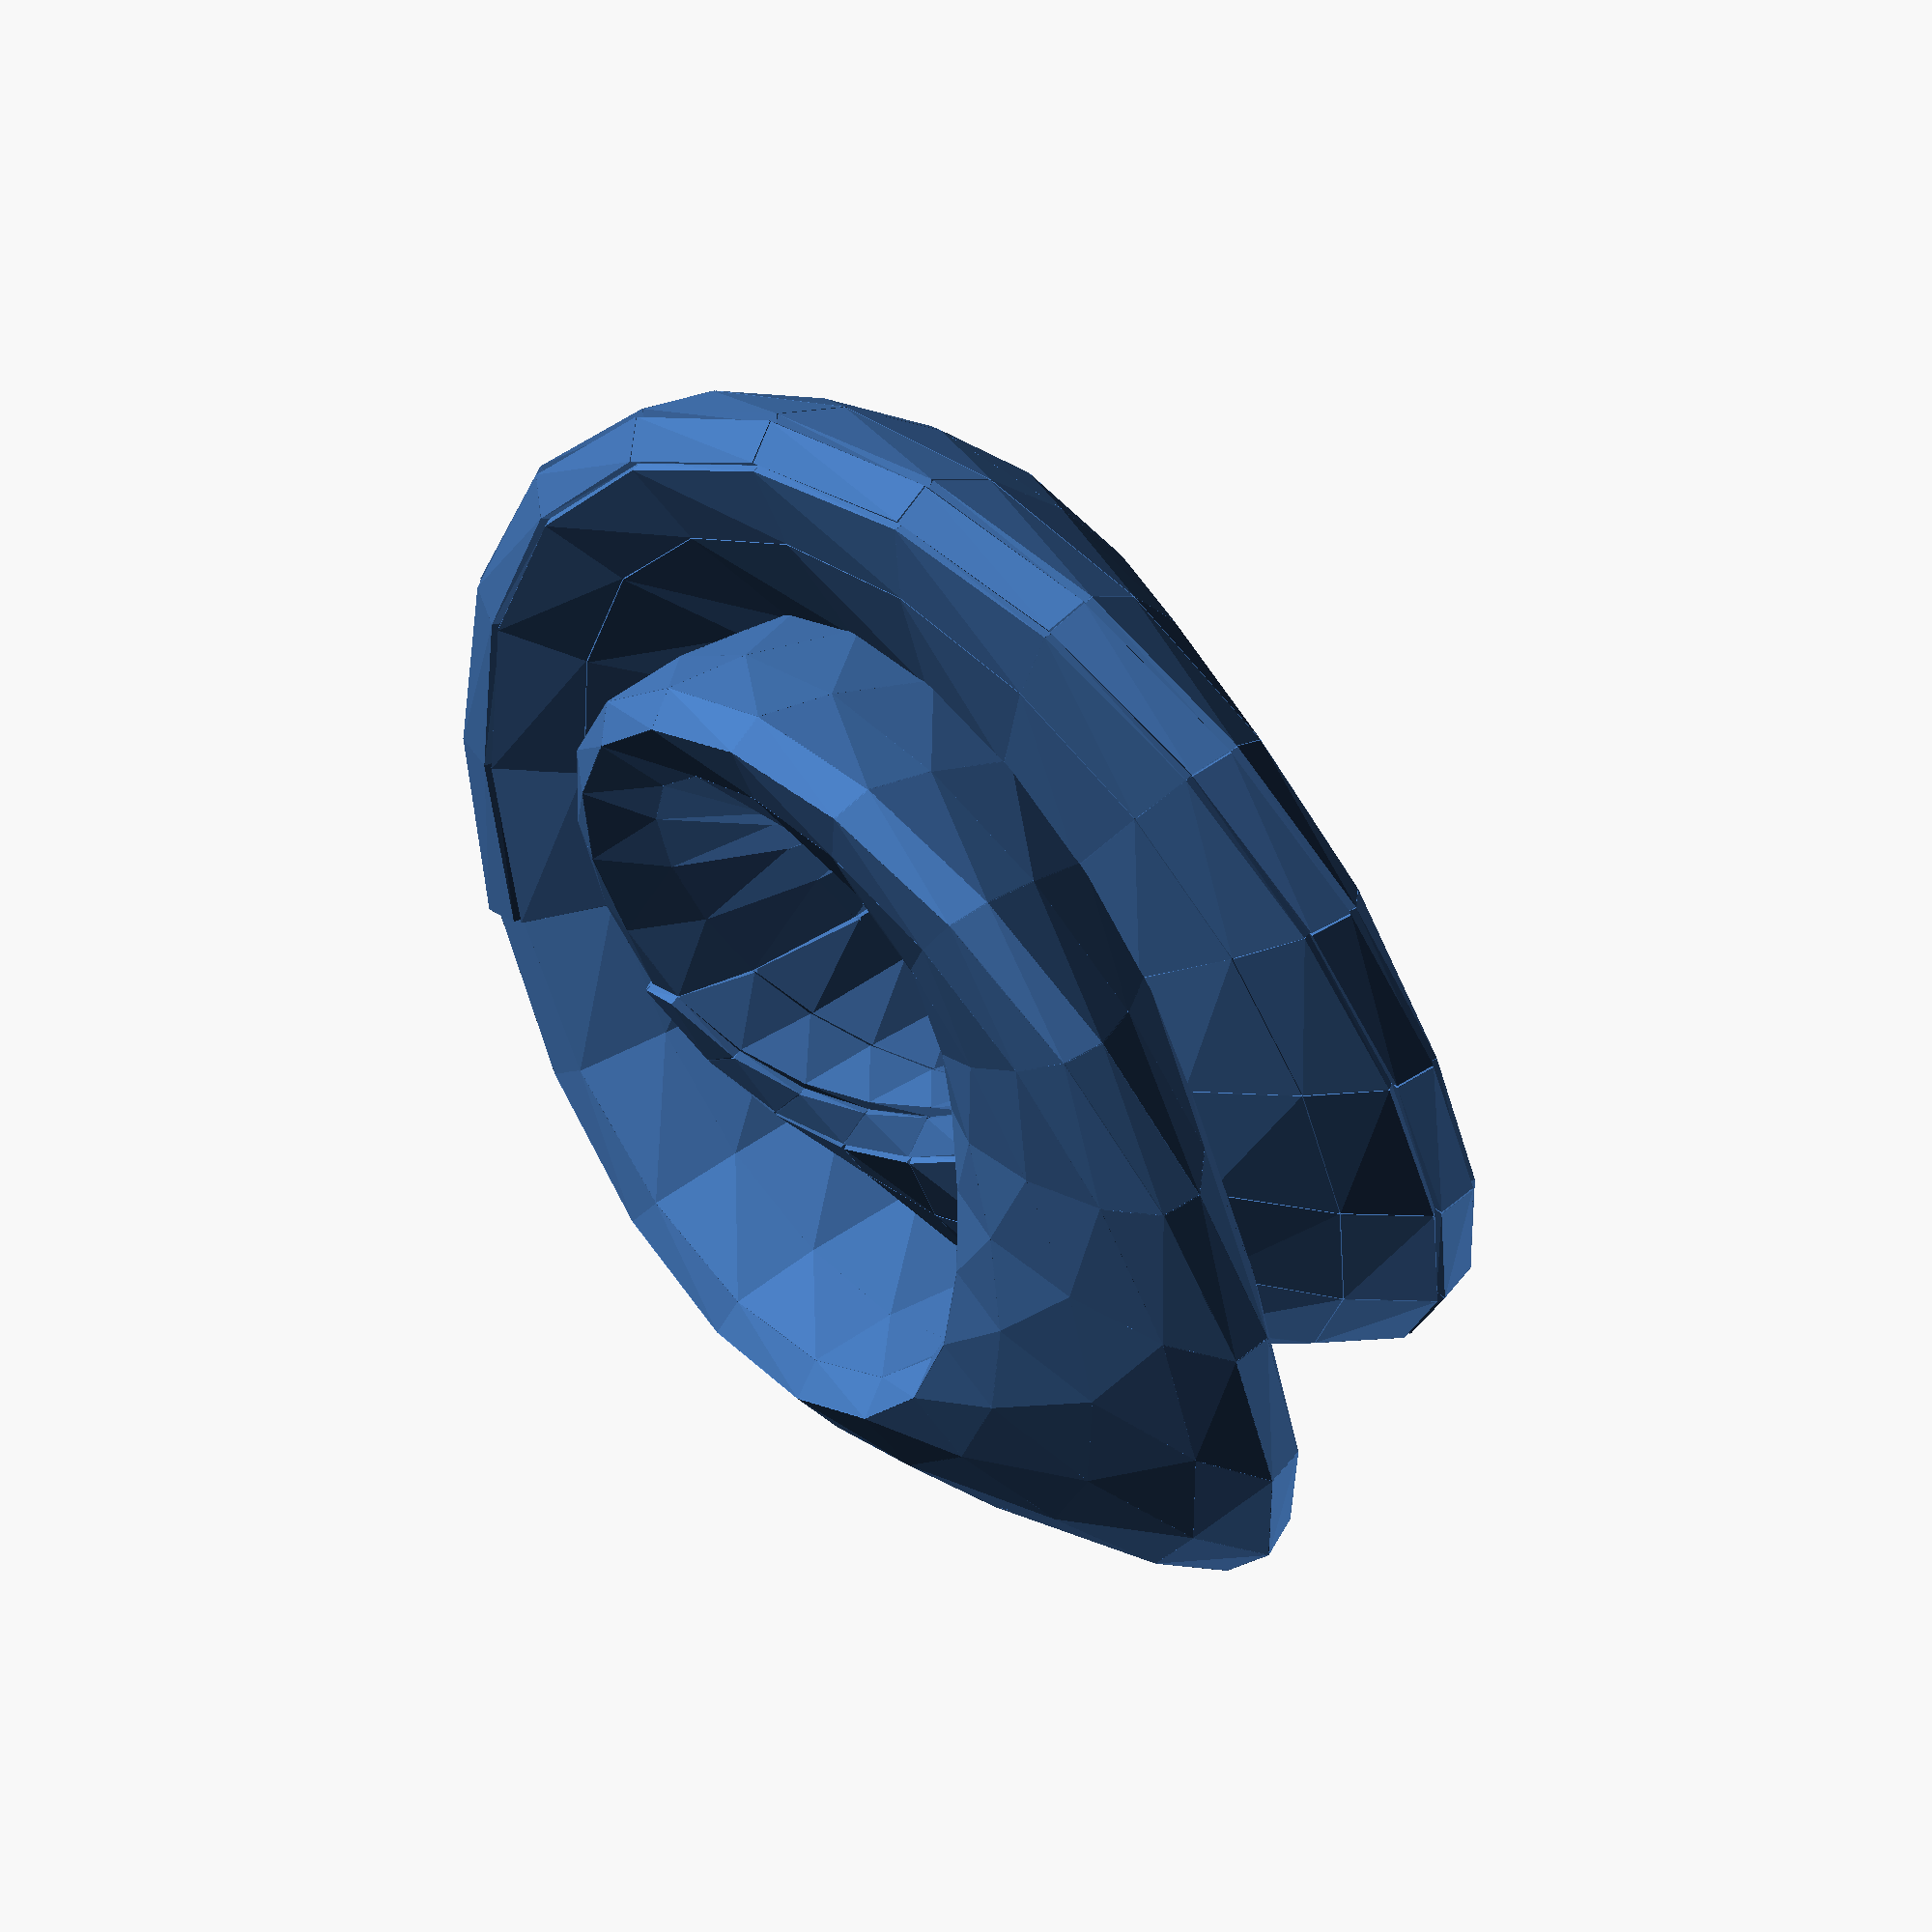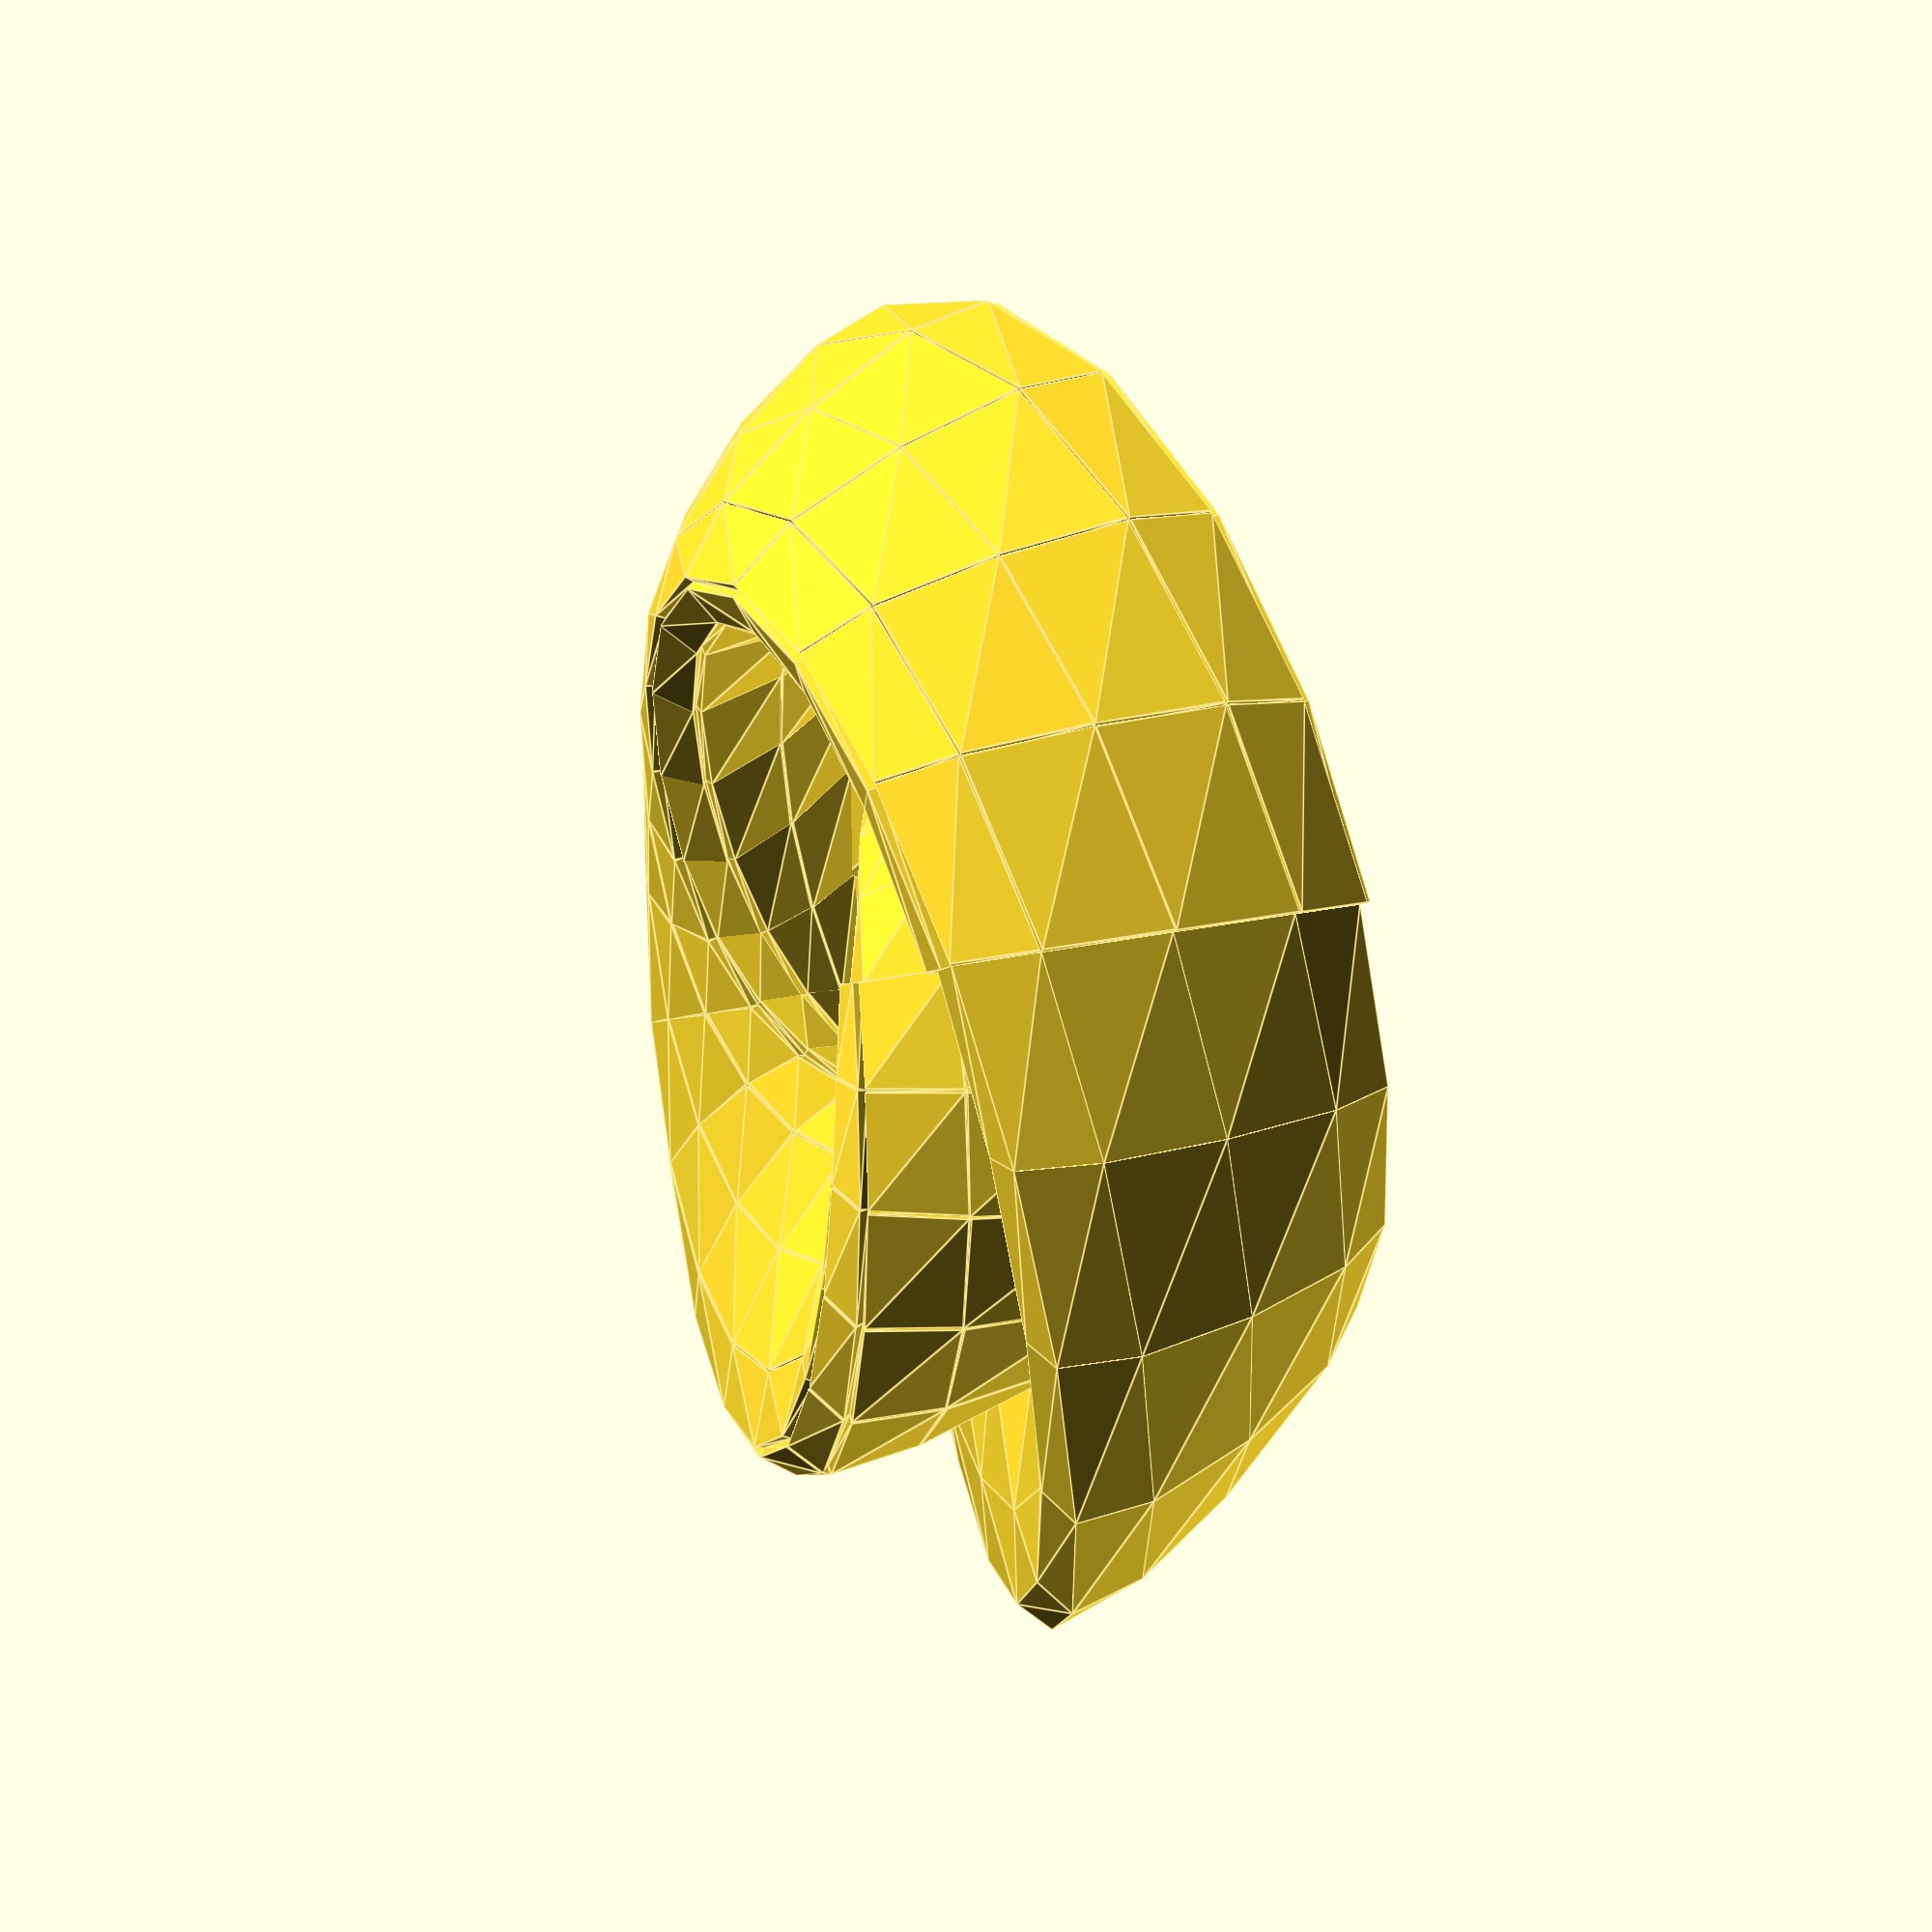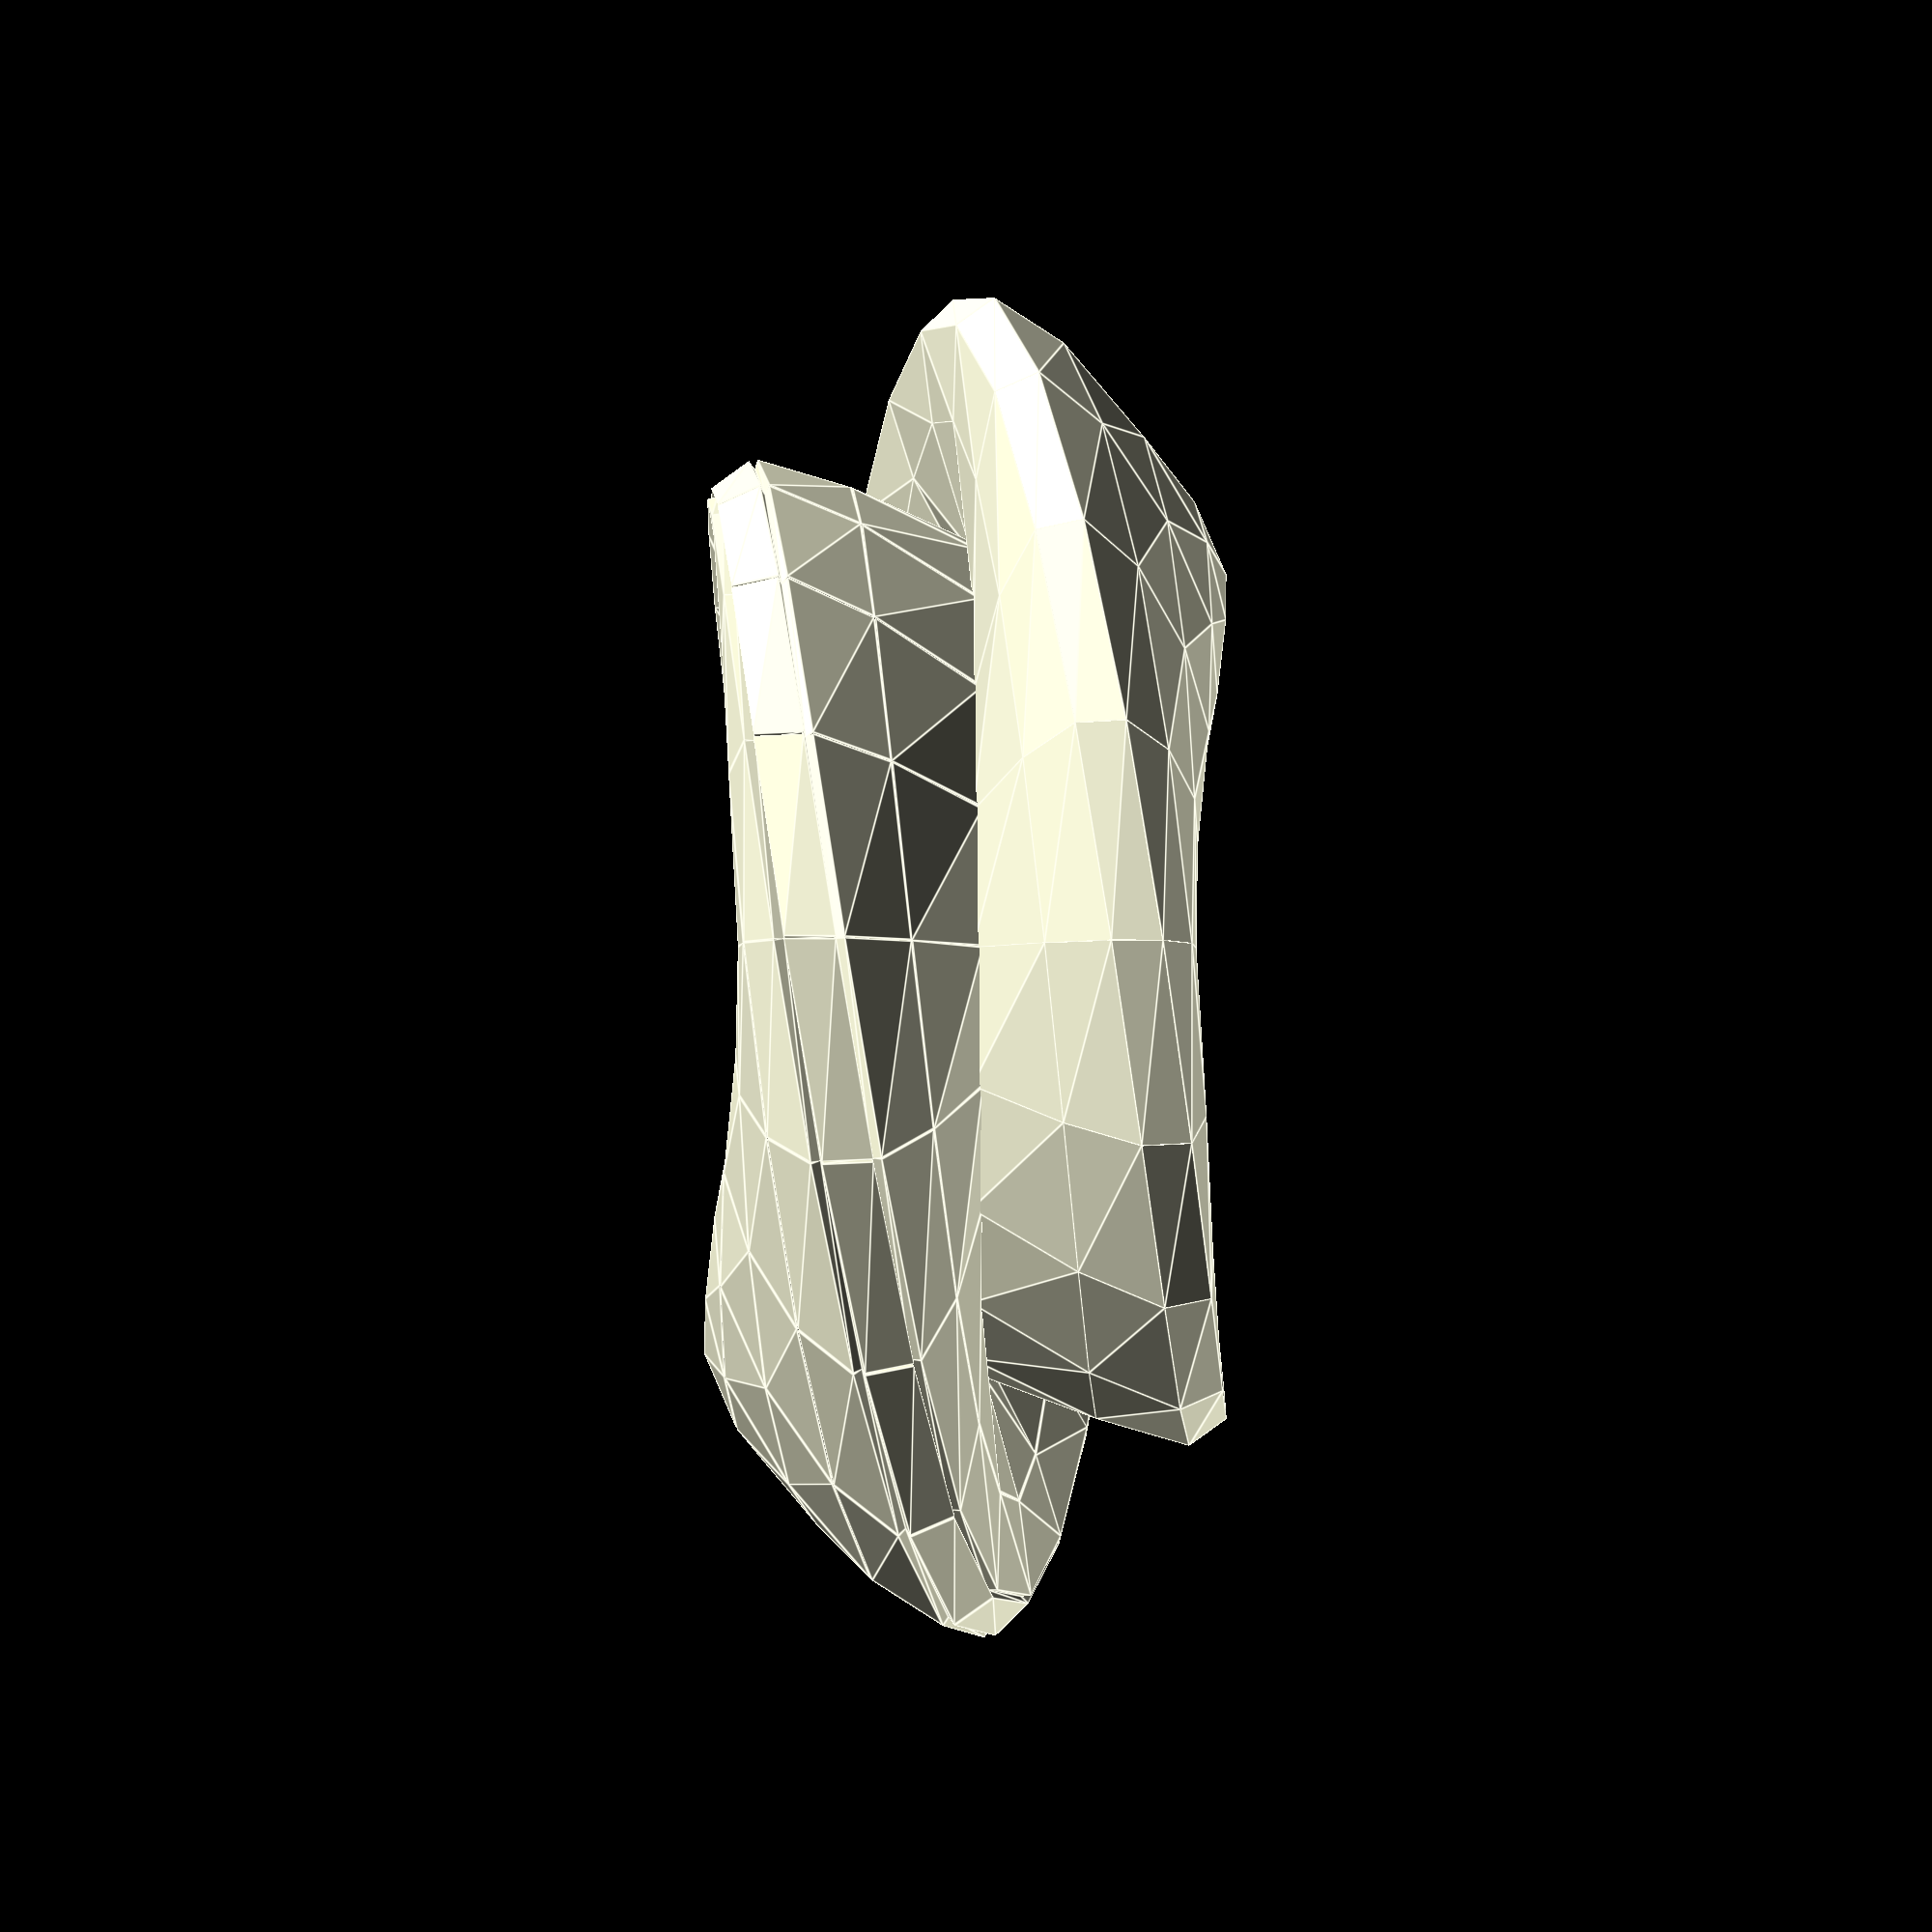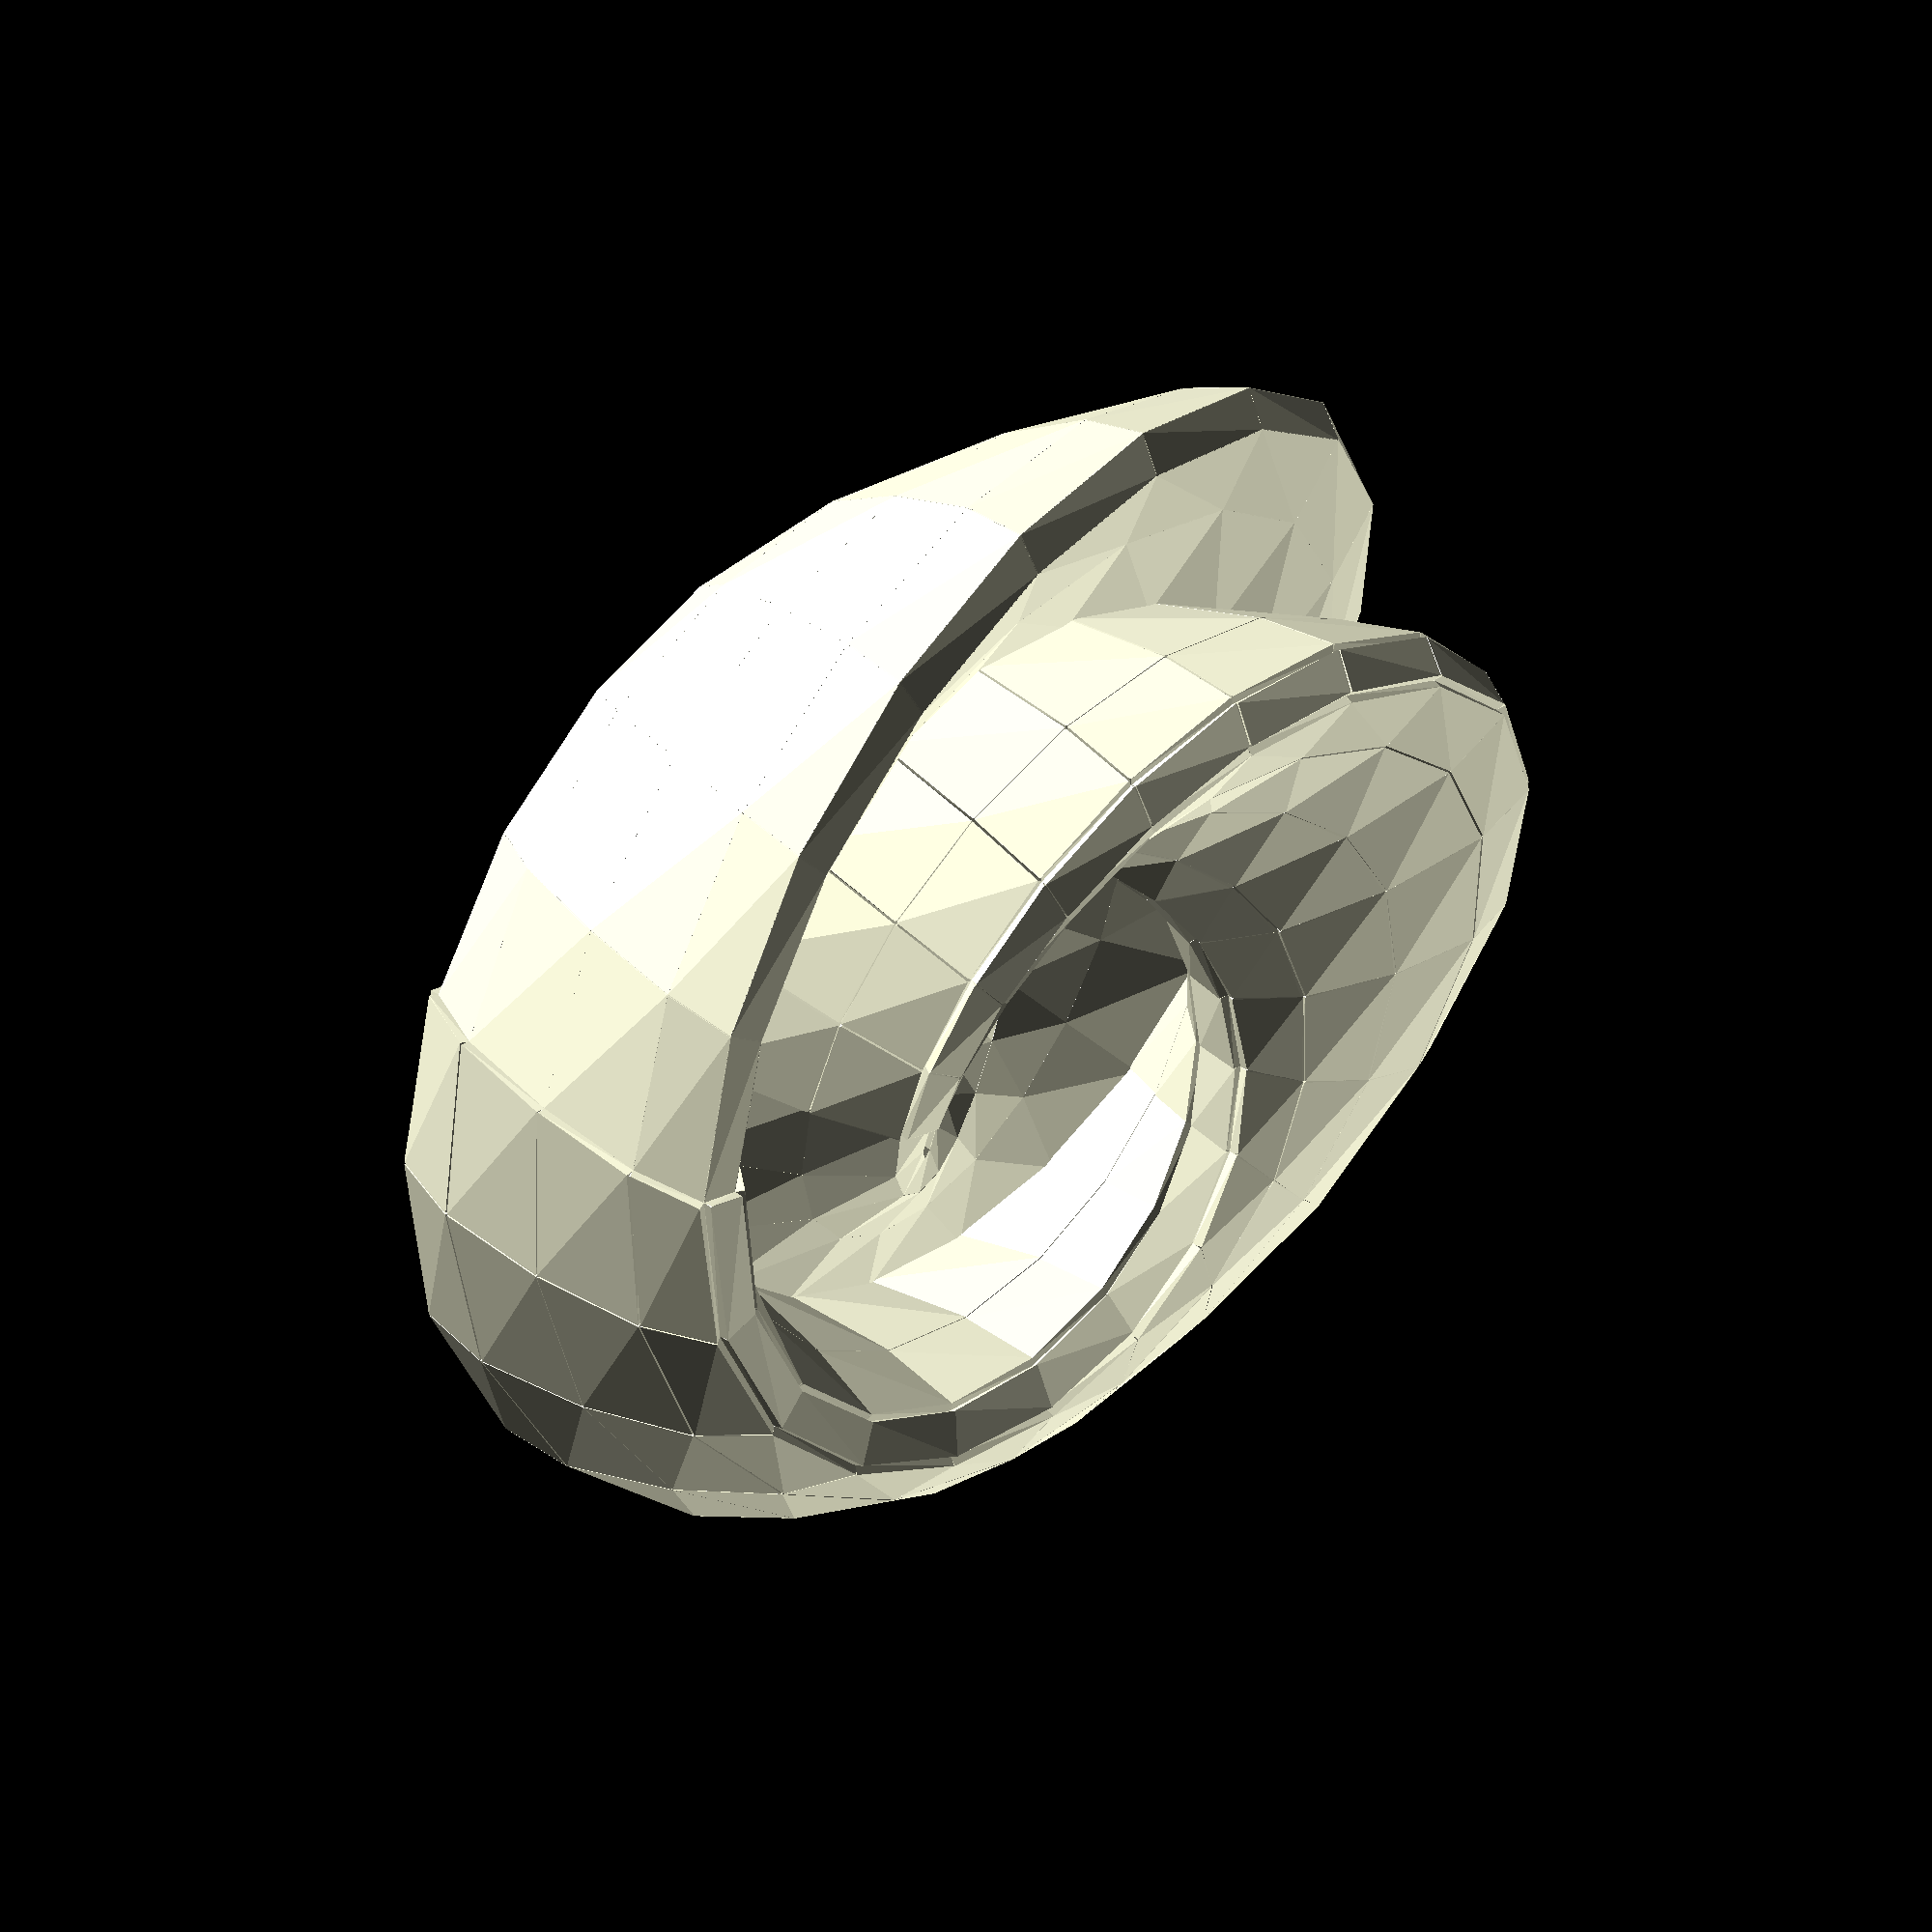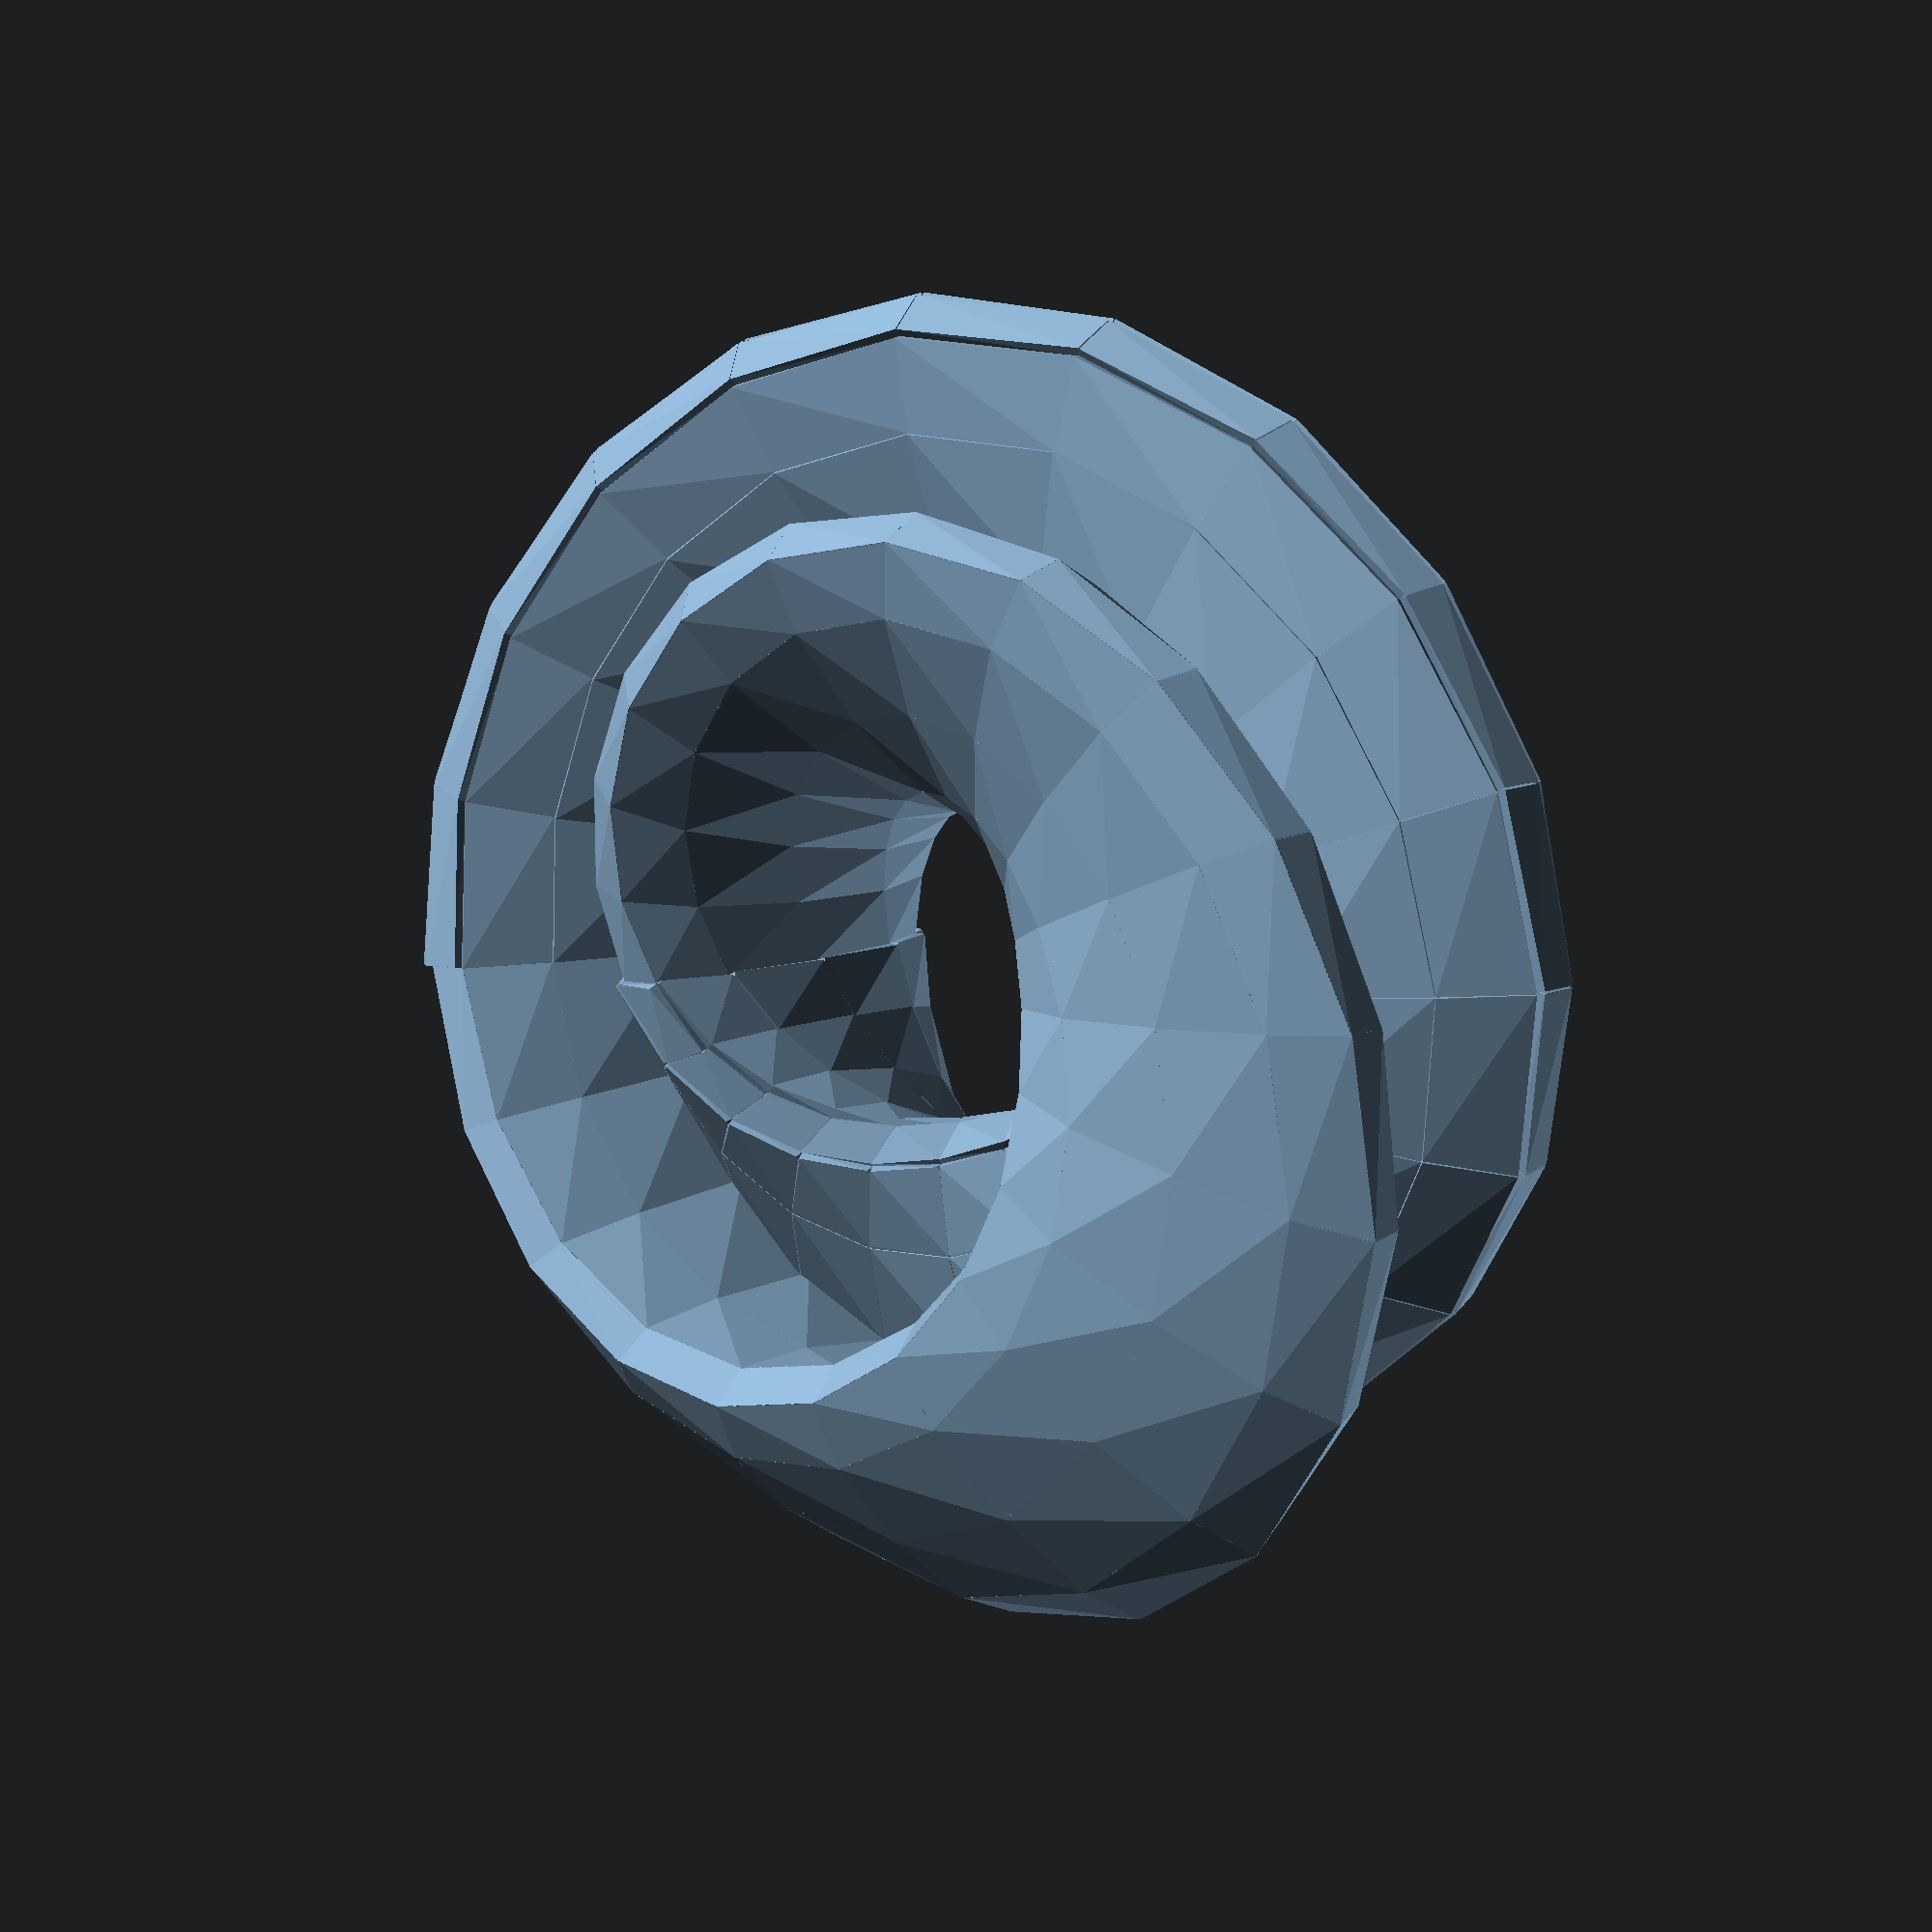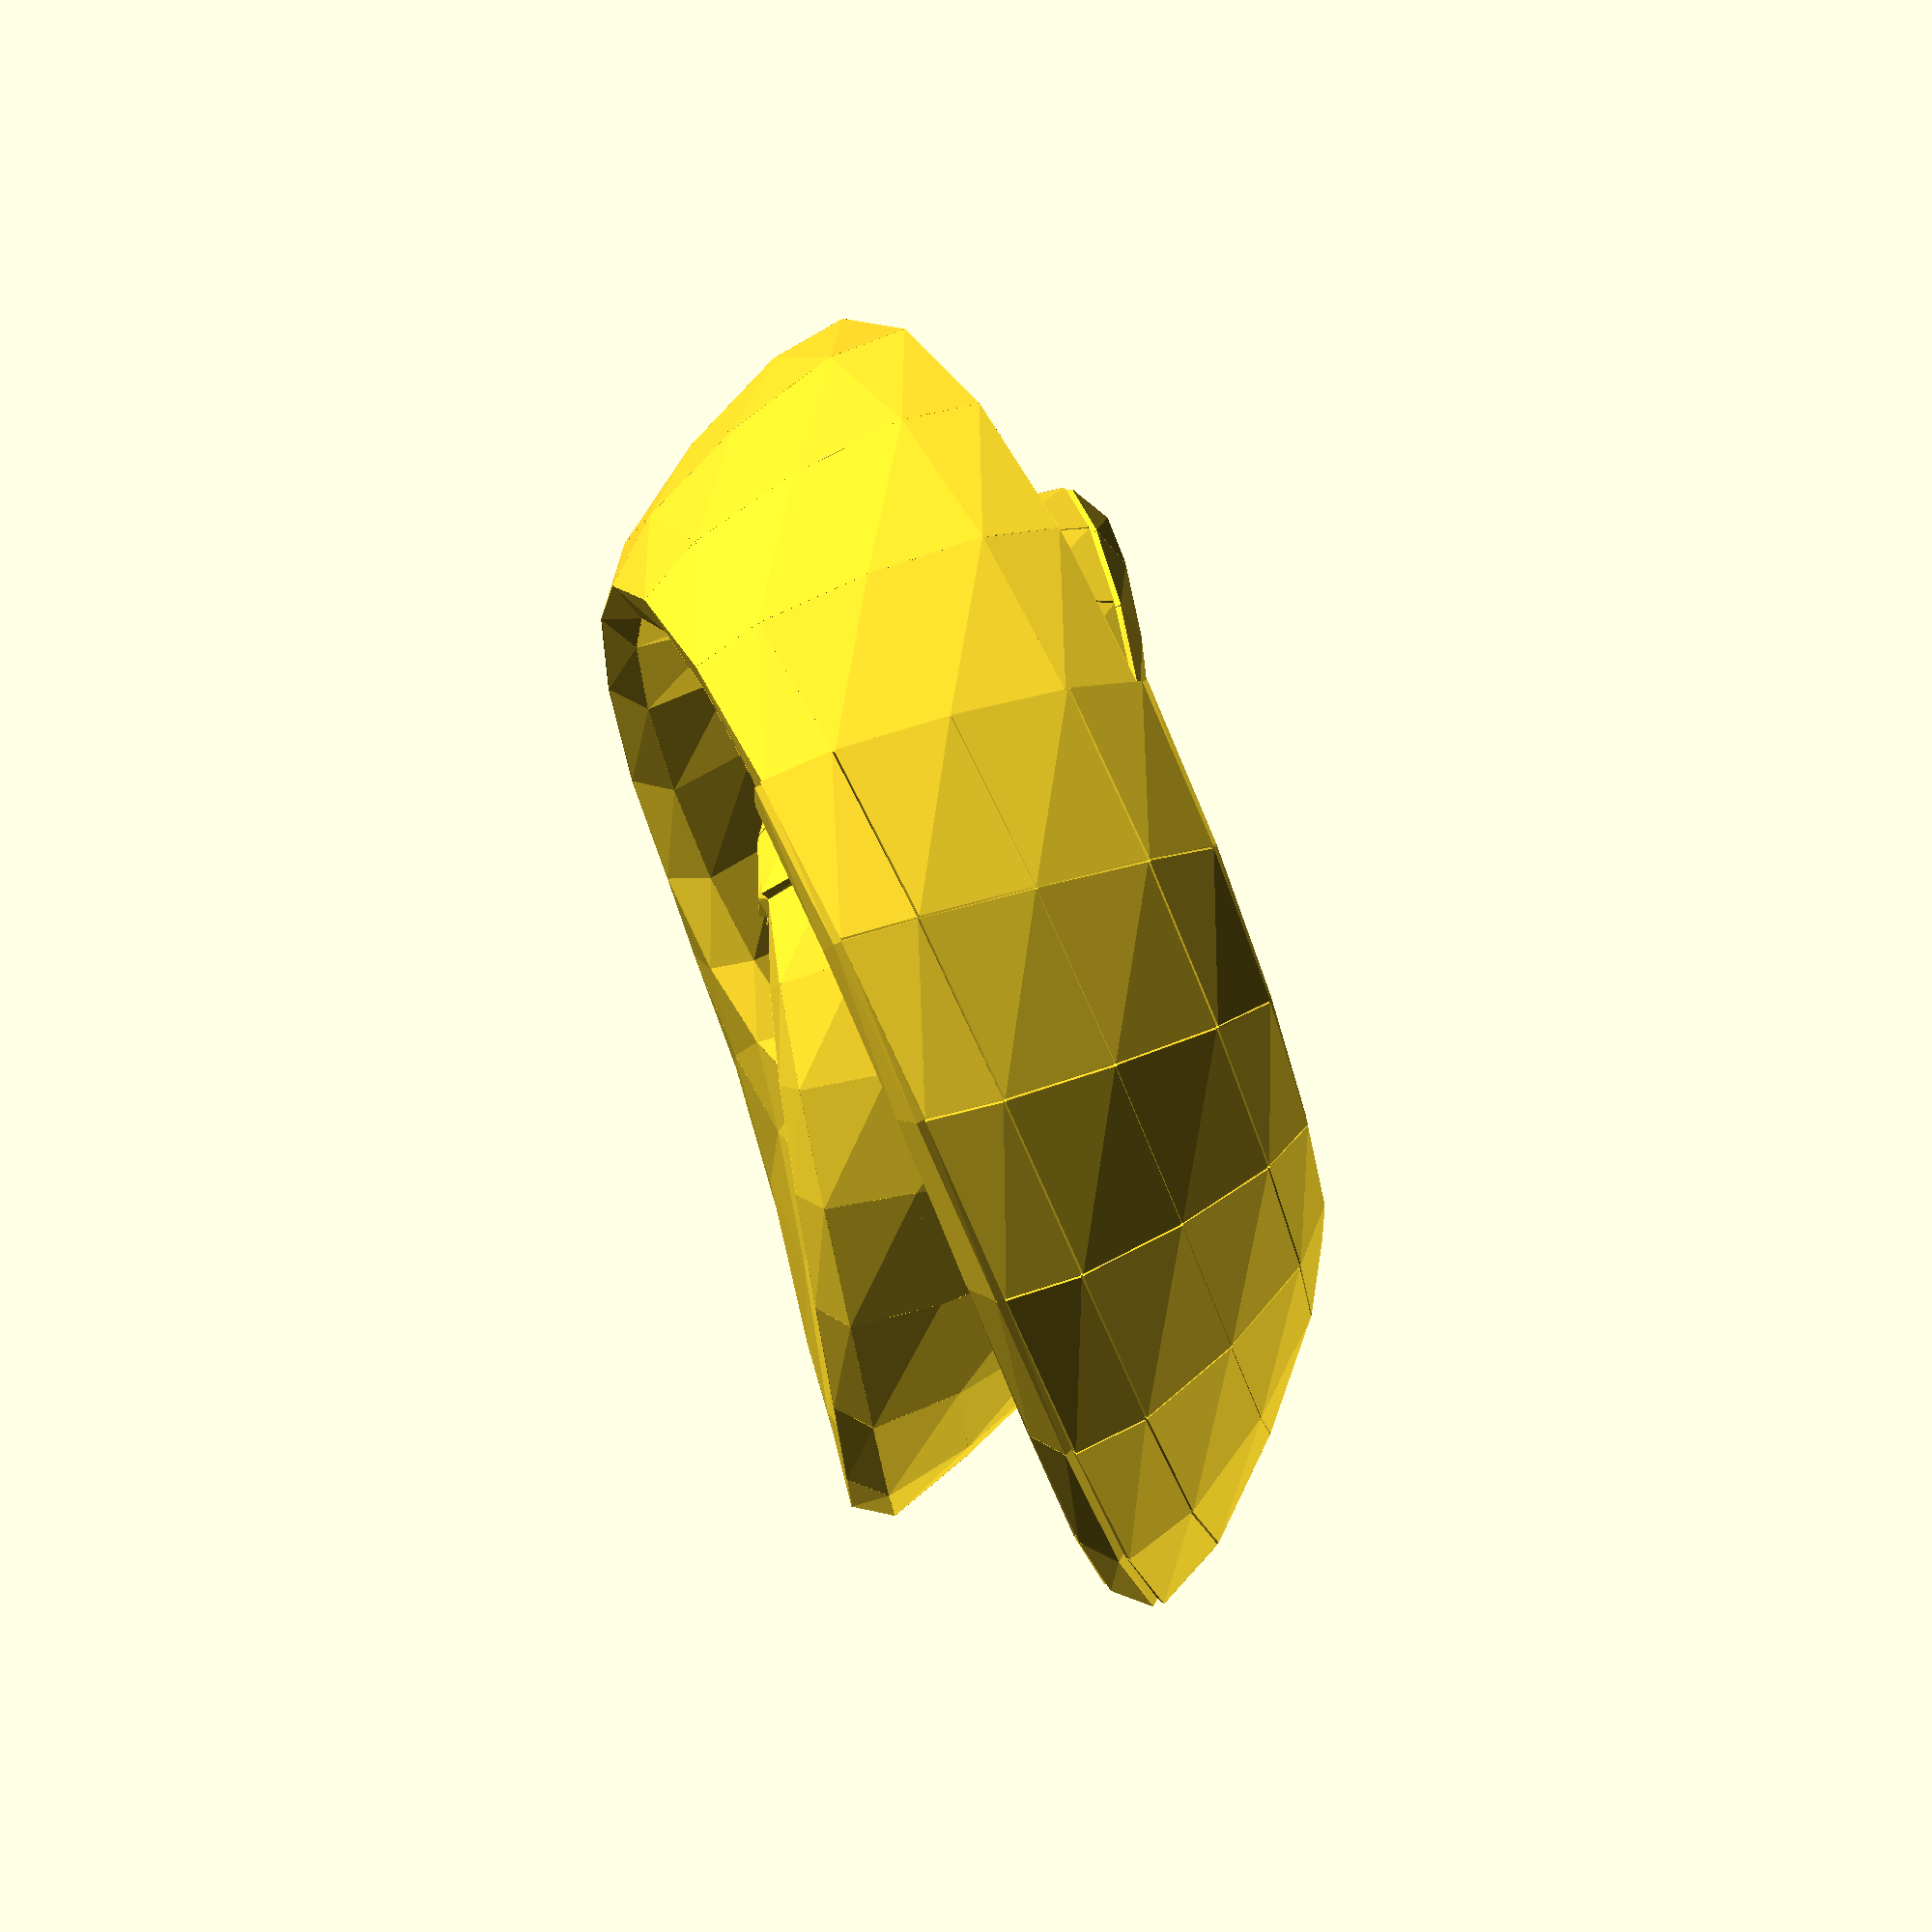
<openscad>
// Sinoid Sphere Plotter V2.1
// This is public domain, free software by Jürgen Lochner, 2013
// www.thingiverse.com/Ablapo
// You are free to improve this. 

// Size:
gr=10;

// a sei winkel in xy ebene, b sei winkel in xz ebene
//function rx(a,b) =  cos(a )*cos(b )*gr ;			// basic sphere
//function ry(a,b) =  sin(a)*cos(b )*gr;			// basic sphere
//function rz(a,b) =  sin( b ) *gr ;					// basic sphere

//function rx(a,b) =  cos(a )*cos(b )*gr ;			// f1 Fortue cookie
//function ry(a,b) =  sin(a)*cos(b )*gr;			// f1 Fortue cookie
//function rz(a,b) =  sin(  a*2 )  *gr;				// f1 Fortue cookie

//function rx(a,b) =  cos(a )*cos(b )*gr ;			// f2 XOXO
//function ry(a,b) =  sin(a)*cos(b )*gr;			// f2 XOXO
//function rz(a,b) =  sin(  a*2+b )  *gr;			// f2 XOXO

//function rx(a,b) =  cos(a )*cos(b )*gr ;			// f3 2ears
//function ry(a,b) =  sin(a)*cos(b )*gr;			// f3 2ears
//function rz(a,b) =  (cos(  a  ) +cos(b)) *gr;	// f3 2ears

//function rx(a,b) =  cos(a )*cos(b )*gr ;			// f4 8
//function ry(a,b) =  sin(a)*cos(b )*gr;			// f4 8
//function rz(a,b) =  (cos(  a  ) +sin(b)) *gr;	// f4 8

//function ry(a,b) =  sin(a)*cos(b )*gr;			// f5
//function rx(a,b) =  cos(a*2 )*cos(b*2 )*gr ;		// f5
//function rz(a,b) =  (cos(  a  ) +sin(a )) *gr;	// f5

function rx(a,b)=   gr*cos(a)*(2+cos(a/2)*cos(b)-sin(a/2)*sin(2*b)); 	//figure 8 immersion
function ry(a,b)=   gr*sin(a)*(2+cos(a/2)*cos(b)-sin(a/2)*sin(2*b)); 	//figure 8 immersion
function rz(a,b) =  gr*(sin(a/2)*cos(b)+cos(a/2)*sin(2*b));				//figure 8 immersion

//function rx(a,b)= (sin(a)+sin(2*a)*2 +cos(b))*gr ;	// knot
//function ry(a,b)= (cos(a)-cos(2*a)*2 -sin(b))*gr;		//	knot
//function rz(a,b) = (-sin(3*b )+2*cos(a ))*gr;			// knot


// Use OpenSCAD to change functions:
sorry = 1; //[1: you cannot change functions in Customizer]

// Details:
detail=20;

steps=360/detail;

// Thickness:
d=0.5;

// Choose mode:
style=2;// [1:smooth slow, 2:flaking fast]

// alpha period:
ap=360;

// beta period:
bp=360;

module objekt( ){cube([d,d,d],center=true);}

module polyplot(x1,y1,z1, x2,y2,z2, x3,y3,z3){
	hull() {
		translate([x1,y1,z1]) objekt();
		translate([x2,y2,z2]) objekt();
		translate([x3,y3,z3]) objekt();
	}
}

module smooth (){
	for (i =[0:steps:ap-steps]){
		for (j =[0:steps:bp-steps]){
	polyplot (	rx(i,j), ry(i,j), rz(i,j), 
					rx(i+steps,j), ry(i+steps,j), rz(i+steps,j), 
					rx(i+steps,j+steps), ry(i+steps,j+steps), rz(i+steps,j+steps));

	color ("red")
	polyplot (	rx(i,j),ry(i,j),rz(i,j), 
					rx(i+steps,j+steps),ry(i+steps,j+steps),rz(i+steps,j+steps),  
					rx(i,j+steps),ry(i,j+steps),rz(i,j+steps));

		}	
	}
}

module polyplot2(x1,y1,z1, x2,y2,z2, x3,y3,z3){
	ax=x2-x1;		bx=x3-x1;
	ay=y2-y1;		by=y3-y1;
	az=z2-z1;		bz=z3-z1;
	axbx= ay*bz - az*by;
	axby= az*bx - ax*bz;
	axbz= ax*by - ay*bx;
	haxb = sqrt(axbx*axbx+axby*axby+axbz*axbz);	
	nx = axbx/haxb *d;
	ny = axby/haxb *d;
	nz = axbz/haxb *d;

	polyhedron(	points=[ [0,0,0],	[x1 ,y1 ,z1 ], [x2 ,y2 ,z2 ], [x3 ,y3 ,z3 ],  
						[x1+nx,y1+ny,z1+nz], [x2+nx,y2+ny,z2+nz], [x3+nx,y3+ny,z3+nz]],
					triangles = [[1,2,3], [6,5,4], [2,1,4], [2,4,5], [3,2,6], [2,5,6], [1,6,4], [3,6,1]]
				); 
}

module flake(){
	rsteps=steps+0.1;
	for ( i = [0: steps: ap - steps]){
		for ( j = [0: steps: bp - steps]){
		hull(){	
			polyplot2 (	rx(i,j), ry(i,j), rz(i,j), 
					rx(i+rsteps,j), ry(i+rsteps,j), rz(i+rsteps,j), 
					rx(i+rsteps,j+rsteps), ry(i+rsteps,j+rsteps), rz(i+rsteps,j+rsteps));

			polyplot2 (	rx(i,j),ry(i,j),rz(i,j), 
					rx(i+rsteps,j+rsteps),ry(i+rsteps,j+rsteps),rz(i+rsteps,j+rsteps),  
					rx(i,j+rsteps),ry(i,j+rsteps),rz(i,j+rsteps));
		}	
		}
	}
}

if (style==1) smooth();
if (style==2) flake();

</openscad>
<views>
elev=129.9 azim=205.6 roll=307.2 proj=o view=wireframe
elev=154.2 azim=152.3 roll=109.2 proj=p view=edges
elev=47.2 azim=225.5 roll=89.7 proj=p view=edges
elev=312.9 azim=199.5 roll=317.0 proj=o view=wireframe
elev=169.5 azim=183.7 roll=318.7 proj=p view=solid
elev=110.4 azim=93.5 roll=286.0 proj=o view=solid
</views>
